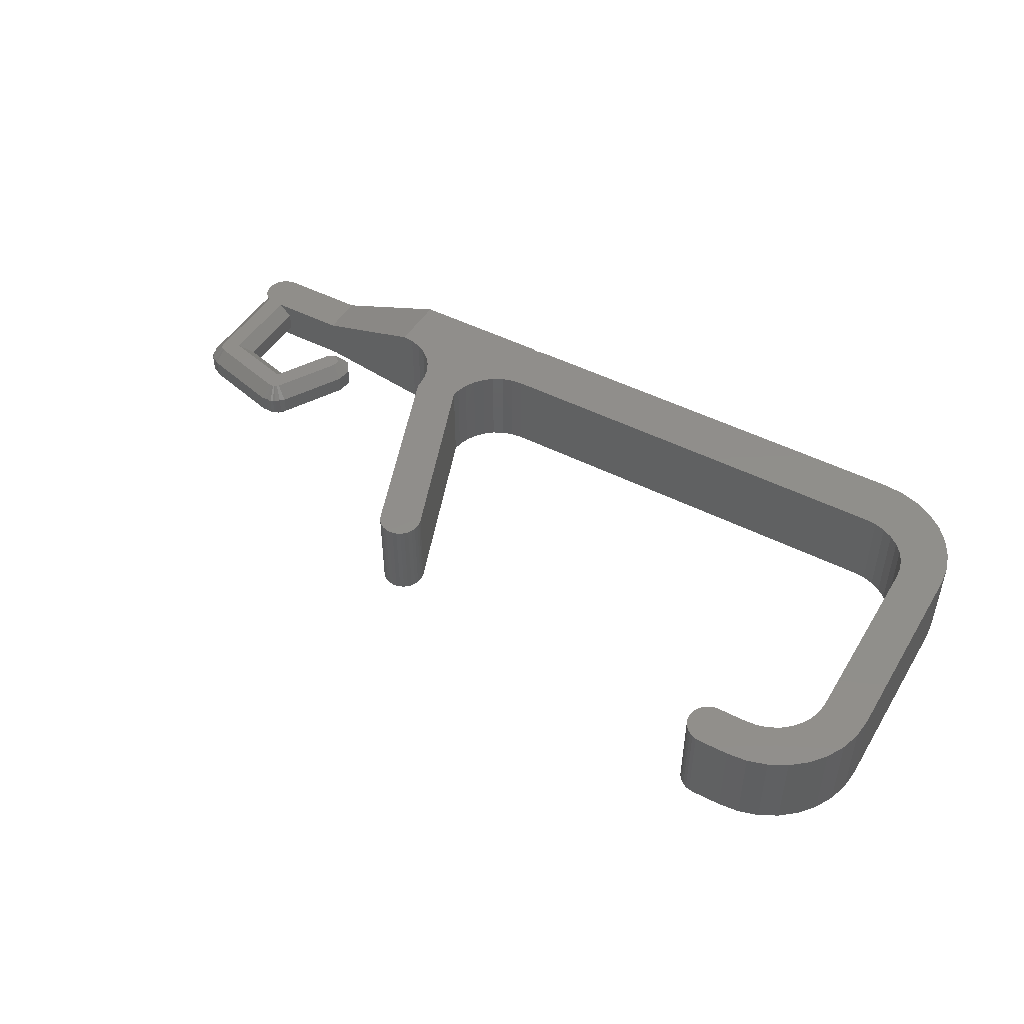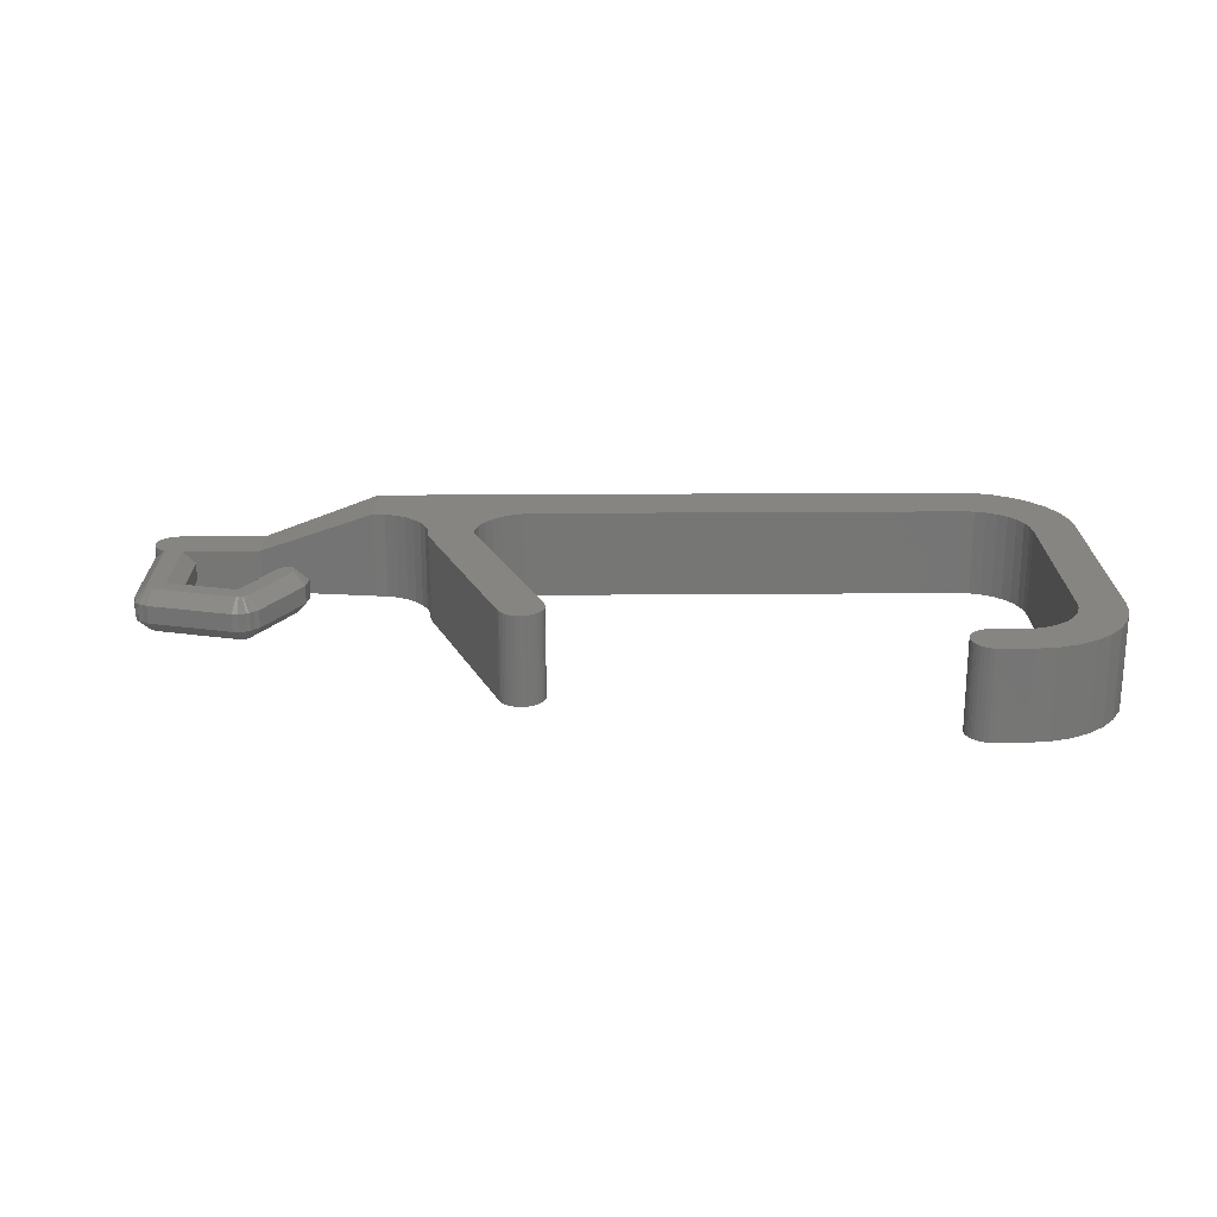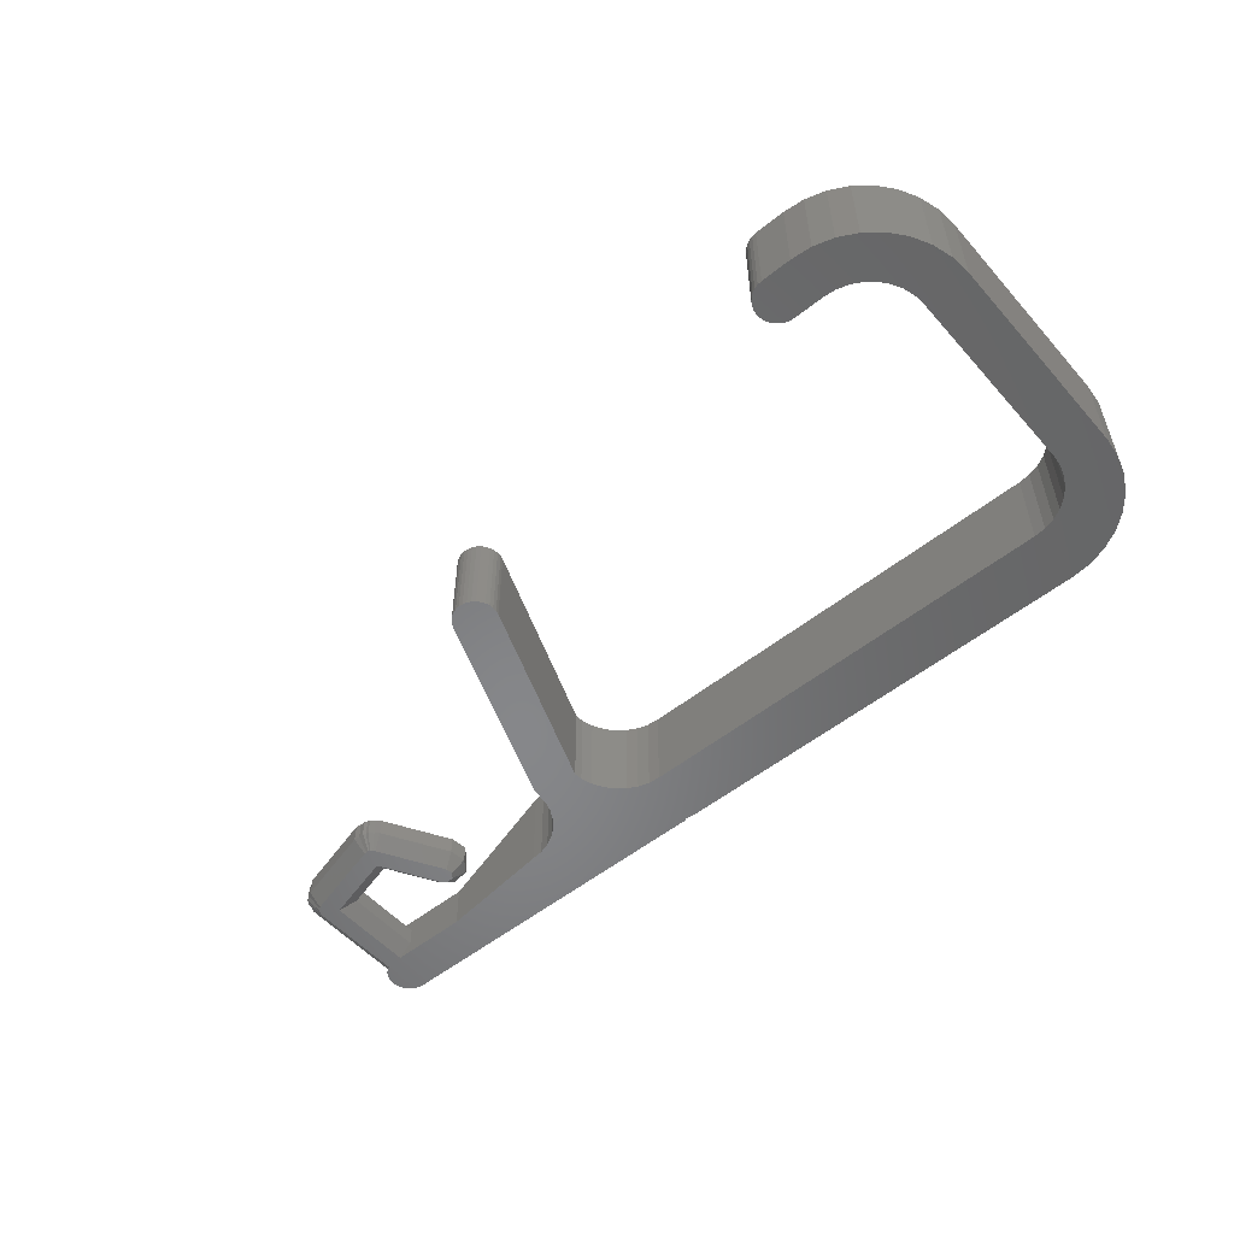
<metadata>
{"format":"stl","ext":"stl","renderer":"f3d","projection":"perspective","resolution":1024,"background":"white","views":[{"elev":47.4,"azim":-150.0,"up":"+Z"},{"elev":21.9,"azim":179.2,"up":"+Z"},{"elev":-53.8,"azim":-139.6,"up":"+Z"}]}
</metadata>
<code>
# stl→obj: 345 verts, 690 faces
v 10.47 26.79 6
v 10.47 26.21 6
v 10.5 26.5 6
v 10.39 27.07 6
v 10.39 25.93 6
v 10.25 27.33 6
v 10.25 25.67 6
v 10.06 27.56 6
v 10.06 25.44 6
v 9.833 27.75 6
v 9.833 25.25 6
v 9.574 27.89 6
v 9.574 25.11 6
v 9.293 27.97 6
v 9.293 25.03 6
v 9 28 6
v 9 25 6
v 7 28 6
v 7 25 6
v 6.22 24.92 6
v 5.634 27.87 6
v 5.469 24.7 6
v 4.321 27.47 6
v 4.778 24.33 6
v 3.111 26.82 6
v 4.172 23.83 6
v 2.05 25.95 6
v 3.674 23.22 6
v 1.18 24.89 6
v 3.304 22.53 6
v 0.5328 23.68 6
v 3.077 21.78 6
v 37.08 4.077 6
v 37.3 0.09849 6
v 37.83 4.304 6
v 36.3 4 6
v 36.3 0 6
v 7 4 6
v 7 0 6
v 5.634 0.1345 6
v 6.22 4.077 6
v 4.321 0.5328 6
v 5.469 4.304 6
v 3.111 1.18 6
v 4.778 4.674 6
v 2.05 2.05 6
v 4.172 5.172 6
v 1.18 3.111 6
v 3.674 5.778 6
v 0.5328 4.321 6
v 3.304 6.469 6
v 0.1345 5.634 6
v 3.077 7.22 6
v 0 7 6
v 3 8 6
v 3 21 6
v 0 21 6
v 0.1345 22.37 6
v 38.22 21.62 6
v 40.28 7.781 6
v 43.2 8.534 6
v 35.41 20.55 6
v 38.09 21.88 6
v 37.91 22.11 6
v 37.68 22.31 6
v 37.43 22.45 6
v 37.15 22.55 6
v 36.86 22.58 6
v 36.57 22.56 6
v 36.28 22.48 6
v 36.02 22.35 6
v 35.79 22.17 6
v 35.59 21.95 6
v 35.45 21.7 6
v 35.35 21.42 6
v 35.34 20.83 6
v 35.32 21.13 6
v 46.52 4.077 6
v 47.3 1 6
v 47.3 4 6
v 45.77 4.304 6
v 45.08 4.674 6
v 47.3 0 6
v 44.47 5.172 6
v 39.13 5.172 6
v 43.97 5.778 6
v 43.3 8 6
v 43.38 7.22 6
v 43.28 8.25 6
v 40.22 7.22 6
v 43.6 6.469 6
v 40 6.469 6
v 39.63 5.778 6
v 38.52 4.674 6
v 37.3 0 6
v 61.29 0 0
v 55.3 3 0
v 60.67 3 0
v 37.3 0 0
v 47.3 3.999 0
v 46.52 4.077 0
v 47.3 4 0
v 43.38 7.22 0
v 43.3 8 0
v 43.2 8.534 0
v 43.28 8.25 0
v 40.28 7.781 0
v 40.22 7.22 0
v 43.6 6.469 0
v 40 6.469 0
v 43.97 5.778 0
v 39.63 5.778 0
v 44.47 5.172 0
v 39.13 5.172 0
v 45.08 4.674 0
v 45.77 4.304 0
v 37.3 0.09849 0
v 38.52 4.674 0
v 37.83 4.304 0
v 37.08 4.077 0
v 36.3 4 0
v 36.3 0 0
v 7 0 0
v 7 4 0
v 5.634 0.1345 0
v 6.22 4.077 0
v 4.321 0.5328 0
v 5.469 4.304 0
v 3.111 1.18 0
v 4.778 4.674 0
v 2.05 2.05 0
v 4.172 5.172 0
v 1.18 3.111 0
v 3.674 5.778 0
v 0.5328 4.321 0
v 0.1345 5.634 0
v 3.304 6.469 0
v 62.76 1.207 0
v 62.76 1.793 0
v 62.79 1.5 0
v 62.68 0.926 0
v 62.68 2.074 0
v 62.54 0.6666 0
v 62.54 2.333 0
v 62.35 0.4393 0
v 62.35 2.561 0
v 62.12 0.2528 0
v 61.91 2.861 0
v 62.12 2.747 0
v 61.86 0.1142 0
v 61.58 0.02882 0
v 60.67 9.023 0
v 61.91 9.5 0
v 61.85 9.65 0
v 61.58 10 0
v 61.76 9.862 0
v 61.83 9.811 0
v 61.73 9.939 0
v 61.45 10.1 0
v 55.79 10.33 0
v 55.66 11.65 0
v 55.49 11.63 0
v 55.09 11.46 0
v 55.27 11.6 0
v 55.33 11.65 0
v 55.18 11.59 0
v 54.96 11.36 0
v 52.46 7.033 0
v 53.53 6.412 0
v 53.16 6.123 0
v 52.68 6.185 0
v 52.39 6.562 0
v 38.22 21.62 0
v 35.41 20.55 0
v 38.09 21.88 0
v 37.91 22.11 0
v 37.68 22.31 0
v 37.43 22.45 0
v 37.15 22.55 0
v 36.86 22.58 0
v 36.57 22.56 0
v 36.28 22.48 0
v 36.02 22.35 0
v 35.79 22.17 0
v 35.59 21.95 0
v 35.45 21.7 0
v 35.35 21.42 0
v 35.34 20.83 0
v 35.32 21.13 0
v 10.47 26.21 0
v 10.47 26.79 0
v 10.5 26.5 0
v 10.39 25.93 0
v 10.39 27.07 0
v 10.25 25.67 0
v 10.25 27.33 0
v 10.06 25.44 0
v 10.06 27.56 0
v 9.833 25.25 0
v 9.833 27.75 0
v 9.574 25.11 0
v 9.574 27.89 0
v 9.293 25.03 0
v 9.293 27.97 0
v 9 25 0
v 9 28 0
v 7 25 0
v 7 28 0
v 6.22 24.92 0
v 5.634 27.87 0
v 5.469 24.7 0
v 4.321 27.47 0
v 4.778 24.33 0
v 3.111 26.82 0
v 4.172 23.83 0
v 2.05 25.95 0
v 3.674 23.22 0
v 1.18 24.89 0
v 3.304 22.53 0
v 0.5328 23.68 0
v 3.077 21.78 0
v 0.1345 22.37 0
v 3 21 0
v 0 21 0
v 3 8 0
v 0 7 0
v 3.077 7.22 0
v 47.3 3.999 5.996
v 47.3 1 5.996
v 47.3 0 5.996
v 55.3 0 3
v 61.29 0 3
v 60.67 9.023 3
v 61.91 2.861 3
v 61.91 9.5 3
v 61.85 9.65 3
v 61.76 9.862 3
v 61.83 9.811 3
v 61.58 10 3
v 61.73 9.939 3
v 60.67 3 3
v 61.45 10.1 3
v 61.58 0.02882 3
v 61.86 0.1142 3
v 55.79 10.33 3
v 55.66 11.65 3
v 55.49 11.63 3
v 55.27 11.6 3
v 55.33 11.65 3
v 55.09 11.46 3
v 55.18 11.59 3
v 54.96 11.36 3
v 52.46 7.033 3
v 53.53 6.412 3
v 53.16 6.123 3
v 52.68 6.185 3
v 52.39 6.562 3
v 62.76 1.793 3
v 62.76 1.207 3
v 62.79 1.5 3
v 62.68 2.074 3
v 62.68 0.926 3
v 62.54 2.333 3
v 62.54 0.6666 3
v 62.35 2.561 3
v 62.35 0.4393 3
v 62.12 2.747 3
v 62.12 0.2528 3
v 55.3 3 3
v 59.79 3 2.121
v 59.79 3 0.8787
v 62.68 2.074 2.236
v 62.76 1.793 2.15
v 62.68 2.074 0.7645
v 62.76 1.793 0.8499
v 62.79 1.5 2.121
v 62.79 1.5 0.8787
v 62.54 2.333 2.374
v 62.54 2.333 0.6259
v 62.12 2.747 0.212
v 62.12 2.747 2.788
v 62.35 2.561 2.561
v 62.35 2.561 0.4393
v 59.79 8.349 2.121
v 59.79 8.349 0.8787
v 62.79 9.5 0.8787
v 62.79 9.5 2.121
v 62.35 10.56 0.8787
v 61.76 10.32 0.3906
v 61.99 10.71 0.8787
v 61.65 10.13 0.1551
v 62.64 9.862 2.121
v 62.2 9.744 2.609
v 62.43 10.37 2.121
v 62.35 10.56 2.121
v 61.82 9.903 2.928
v 62.64 9.862 0.8787
v 62.43 10.37 0.8787
v 61.99 10.71 2.121
v 61.82 9.903 0.07167
v 62.2 9.744 0.3906
v 61.65 10.13 2.845
v 61.76 10.32 2.609
v 61.99 9.687 2.845
v 61.99 9.687 0.1551
v 56.22 9.306 0.8787
v 56.22 9.306 2.121
v 61.68 10.95 0.8787
v 55.88 12.5 2.121
v 61.68 10.95 2.121
v 55.88 12.5 0.8787
v 62.59 10.25 0.8787
v 62.59 10.25 2.121
v 54.98 11.56 0.1551
v 54.83 11.72 2.609
v 54.98 11.56 2.845
v 54.74 12.35 2.121
v 54.51 12.04 2.121
v 55.24 11.67 2.928
v 54.95 12.38 2.121
v 55.49 12.45 2.121
v 55.49 12 2.609
v 55.49 12 0.3906
v 55.49 12.45 0.8787
v 55.24 11.67 0.07167
v 54.74 12.35 0.8787
v 54.95 12.38 0.8787
v 54.83 11.72 0.3906
v 54.51 12.04 0.8787
v 55.49 11.78 2.845
v 55.49 11.78 0.1551
v 54.29 5.973 2.121
v 54.29 5.973 0.8787
v 51.7 7.473 0.8787
v 54.2 11.8 2.121
v 54.2 11.8 0.8787
v 51.7 7.473 2.121
v 55.11 12.5 2.121
v 55.11 12.5 0.8787
v 52.24 5.424 2.121
v 53.38 5.274 2.121
v 52.24 5.424 0.8787
v 53.38 5.274 0.8787
v 51.55 6.335 2.121
v 51.55 6.335 0.8787
f 1 2 3
f 4 2 1
f 4 5 2
f 6 5 4
f 6 7 5
f 8 7 6
f 8 9 7
f 10 9 8
f 10 11 9
f 12 11 10
f 12 13 11
f 14 13 12
f 14 15 13
f 16 15 14
f 16 17 15
f 18 17 16
f 18 19 17
f 18 20 19
f 21 20 18
f 21 22 20
f 23 22 21
f 22 23 24
f 25 24 23
f 24 25 26
f 27 26 25
f 26 27 28
f 29 28 27
f 28 29 30
f 30 31 32
f 31 30 29
f 33 34 35
f 36 34 33
f 36 37 34
f 38 37 36
f 38 39 37
f 40 38 41
f 38 40 39
f 42 41 43
f 44 43 45
f 41 42 40
f 46 45 47
f 48 47 49
f 50 49 51
f 43 44 42
f 52 51 53
f 54 53 55
f 56 57 55
f 54 55 57
f 58 32 31
f 53 54 52
f 32 58 56
f 45 46 44
f 56 58 57
f 47 48 46
f 49 50 48
f 51 52 50
f 59 60 61
f 62 59 63
f 62 63 64
f 62 64 65
f 62 65 66
f 62 66 67
f 62 67 68
f 62 68 69
f 62 69 70
f 62 70 71
f 62 71 72
f 62 72 73
f 62 73 74
f 59 62 60
f 75 62 74
f 75 76 62
f 76 75 77
f 78 79 80
f 81 79 78
f 82 79 81
f 79 82 83
f 34 82 84
f 85 84 86
f 87 88 87
f 61 87 89
f 60 87 61
f 87 60 88
f 90 88 60
f 88 90 91
f 92 91 90
f 91 92 86
f 93 86 92
f 85 86 93
f 84 85 34
f 34 85 94
f 34 94 35
f 82 34 83
f 83 34 95
f 96 97 98
f 99 97 96
f 100 101 102
f 97 99 100
f 103 104 104
f 104 105 106
f 107 104 103
f 104 107 105
f 108 103 109
f 110 109 111
f 112 111 113
f 114 113 115
f 103 108 107
f 99 115 116
f 109 110 108
f 111 112 110
f 99 116 101
f 100 99 101
f 115 99 117
f 113 114 112
f 115 117 114
f 114 117 118
f 118 117 119
f 117 120 119
f 121 117 122
f 117 121 120
f 123 121 122
f 123 124 121
f 125 124 123
f 124 125 126
f 127 126 125
f 126 127 128
f 129 128 127
f 128 129 130
f 131 130 129
f 130 131 132
f 133 132 131
f 132 133 134
f 135 134 133
f 136 137 135
f 134 135 137
f 138 139 140
f 141 139 138
f 141 142 139
f 143 142 141
f 143 144 142
f 145 144 143
f 145 146 144
f 147 146 145
f 148 146 147
f 146 148 149
f 150 148 147
f 151 148 150
f 152 148 98
f 148 152 153
f 153 152 154
f 155 154 152
f 96 148 151
f 154 156 157
f 154 155 156
f 148 96 98
f 156 155 158
f 155 152 159
f 160 159 152
f 160 161 159
f 160 162 161
f 163 162 160
f 162 164 165
f 162 163 164
f 164 163 166
f 160 167 163
f 168 160 169
f 168 169 170
f 168 170 171
f 160 168 167
f 168 171 172
f 107 173 105
f 174 173 107
f 173 174 175
f 175 174 176
f 176 174 177
f 177 174 178
f 178 174 179
f 179 174 180
f 180 174 181
f 181 174 182
f 182 174 183
f 183 174 184
f 184 174 185
f 185 174 186
f 174 187 186
f 188 187 174
f 187 188 189
f 190 191 192
f 193 191 190
f 193 194 191
f 195 194 193
f 195 196 194
f 197 196 195
f 197 198 196
f 199 198 197
f 199 200 198
f 201 200 199
f 201 202 200
f 203 202 201
f 203 204 202
f 205 204 203
f 205 206 204
f 207 206 205
f 207 208 206
f 209 208 207
f 209 210 208
f 211 210 209
f 212 211 213
f 211 212 210
f 214 213 215
f 216 215 217
f 218 217 219
f 213 214 212
f 220 219 221
f 222 221 223
f 224 225 226
f 225 224 223
f 137 136 227
f 222 223 224
f 226 227 136
f 215 216 214
f 227 226 225
f 217 218 216
f 219 220 218
f 221 222 220
f 206 18 16
f 18 206 208
f 123 37 39
f 37 123 122
f 226 57 224
f 57 226 54
f 133 50 135
f 50 133 48
f 129 42 44
f 42 129 127
f 127 40 42
f 40 127 125
f 135 52 136
f 52 135 50
f 131 48 133
f 48 131 46
f 125 39 40
f 39 125 123
f 131 44 46
f 44 131 129
f 136 54 226
f 54 136 52
f 122 34 37
f 34 122 117
f 208 21 18
f 21 208 210
f 210 23 21
f 23 210 212
f 214 27 25
f 27 214 216
f 220 29 218
f 29 220 31
f 218 27 216
f 27 218 29
f 212 25 23
f 25 212 214
f 222 31 220
f 31 222 58
f 224 58 222
f 58 224 57
f 207 17 19
f 17 207 205
f 121 38 36
f 38 121 124
f 55 223 56
f 223 55 225
f 51 227 53
f 227 51 137
f 49 137 51
f 137 49 134
f 53 225 55
f 225 53 227
f 124 41 38
f 41 124 126
f 128 45 43
f 45 128 130
f 126 43 41
f 43 126 128
f 47 134 49
f 134 47 132
f 130 47 45
f 47 130 132
f 108 60 107
f 60 108 90
f 112 92 110
f 92 112 93
f 119 33 35
f 33 119 120
f 114 93 112
f 93 114 85
f 120 36 33
f 36 120 121
f 110 90 108
f 90 110 92
f 118 35 94
f 35 118 119
f 114 94 85
f 94 114 118
f 209 19 20
f 19 209 207
f 213 22 24
f 22 213 211
f 28 215 26
f 215 28 217
f 211 20 22
f 20 211 209
f 56 221 32
f 221 56 223
f 215 24 26
f 24 215 213
f 32 219 30
f 219 32 221
f 30 217 28
f 217 30 219
f 104 87 87
f 87 104 104
f 107 62 174
f 62 107 60
f 61 173 59
f 173 61 105
f 87 106 89
f 106 87 104
f 89 105 61
f 105 89 106
f 178 67 66
f 67 178 179
f 183 72 71
f 72 183 184
f 182 71 70
f 71 182 183
f 185 72 184
f 72 185 73
f 181 70 69
f 70 181 182
f 63 176 64
f 176 63 175
f 174 76 188
f 76 174 62
f 180 69 68
f 69 180 181
f 188 77 189
f 77 188 76
f 186 73 185
f 73 186 74
f 176 65 64
f 65 176 177
f 179 68 67
f 68 179 180
f 187 74 186
f 74 187 75
f 177 66 65
f 66 177 178
f 189 75 187
f 75 189 77
f 59 175 63
f 175 59 173
f 80 228 102
f 79 228 80
f 228 79 229
f 102 228 100
f 86 109 91
f 109 86 111
f 116 82 81
f 82 116 115
f 101 81 78
f 81 101 116
f 91 103 88
f 103 91 109
f 84 111 86
f 111 84 113
f 102 78 80
f 78 102 101
f 115 84 82
f 84 115 113
f 88 104 87
f 104 88 103
f 203 13 15
f 13 203 201
f 1 194 4
f 194 1 191
f 3 191 1
f 191 3 192
f 4 196 6
f 196 4 194
f 202 14 12
f 14 202 204
f 201 11 13
f 11 201 199
f 6 198 8
f 198 6 196
f 9 195 7
f 195 9 197
f 199 9 11
f 9 199 197
f 2 192 3
f 192 2 190
f 5 190 2
f 190 5 193
f 7 193 5
f 193 7 195
f 204 16 14
f 16 204 206
f 198 10 8
f 10 198 200
f 205 15 17
f 15 205 203
f 200 12 10
f 12 200 202
f 99 34 117
f 34 99 95
f 95 230 83
f 99 230 95
f 230 99 231
f 96 231 99
f 231 96 232
f 233 234 235
f 233 235 236
f 237 236 238
f 239 236 237
f 239 237 240
f 232 234 241
f 236 239 233
f 233 239 242
f 234 243 244
f 234 233 241
f 242 245 233
f 246 245 242
f 247 245 246
f 248 247 249
f 250 247 248
f 250 248 251
f 247 250 245
f 252 245 250
f 253 245 252
f 245 253 254
f 254 253 255
f 255 253 256
f 256 253 257
f 258 259 260
f 261 259 258
f 261 262 259
f 263 262 261
f 263 264 262
f 265 264 263
f 265 266 264
f 234 265 267
f 265 234 266
f 266 234 268
f 268 234 244
f 234 232 243
f 231 241 269
f 241 231 232
f 270 269 241
f 271 269 270
f 97 271 98
f 271 97 269
f 266 143 264
f 143 266 145
f 258 272 261
f 272 258 273
f 139 274 275
f 274 139 142
f 260 273 258
f 273 260 276
f 140 275 277
f 275 140 139
f 261 278 263
f 278 261 272
f 142 279 274
f 279 142 144
f 259 276 260
f 276 259 277
f 138 277 259
f 277 138 140
f 151 244 243
f 244 151 150
f 262 138 259
f 138 262 141
f 149 148 280
f 281 234 267
f 263 282 265
f 282 263 278
f 144 283 279
f 283 144 146
f 150 268 244
f 268 150 147
f 264 141 262
f 141 264 143
f 265 281 267
f 281 265 282
f 146 280 283
f 280 146 149
f 147 266 268
f 266 147 145
f 96 243 232
f 243 96 151
f 271 284 285
f 284 271 270
f 276 286 287
f 286 276 277
f 288 289 290
f 158 289 288
f 289 158 291
f 292 293 287
f 240 294 295
f 294 240 296
f 287 297 292
f 297 287 286
f 294 288 295
f 288 294 298
f 288 299 295
f 299 288 290
f 298 158 288
f 158 298 300
f 286 301 297
f 302 239 240
f 240 303 302
f 295 303 240
f 303 295 299
f 235 293 304
f 293 235 287
f 235 304 236
f 296 240 237
f 158 155 291
f 153 301 286
f 301 153 305
f 305 153 154
f 156 158 300
f 287 273 276
f 287 272 273
f 287 278 272
f 287 282 278
f 287 281 282
f 234 287 235
f 287 234 281
f 284 241 233
f 241 284 270
f 285 98 271
f 98 285 152
f 275 286 277
f 274 286 275
f 279 286 274
f 283 286 279
f 280 286 283
f 148 286 280
f 286 148 153
f 306 284 307
f 284 306 285
f 308 309 310
f 309 308 311
f 292 312 313
f 312 292 297
f 159 289 291
f 159 291 155
f 289 159 308
f 157 156 300
f 242 303 310
f 303 242 302
f 302 242 239
f 296 237 238
f 299 310 303
f 296 313 294
f 313 296 238
f 300 312 157
f 312 300 298
f 289 308 290
f 293 313 238
f 313 293 292
f 293 238 304
f 154 157 305
f 304 238 236
f 301 312 297
f 312 301 157
f 157 301 305
f 312 294 313
f 294 312 298
f 290 310 299
f 310 290 308
f 163 314 166
f 251 315 316
f 317 315 251
f 315 317 318
f 317 319 320
f 319 317 251
f 309 321 322
f 323 324 311
f 325 326 327
f 326 325 166
f 328 166 314
f 328 326 166
f 326 328 329
f 311 321 309
f 321 311 324
f 327 317 320
f 317 327 326
f 251 316 250
f 329 317 326
f 317 329 318
f 246 330 247
f 246 322 330
f 322 246 309
f 319 251 248
f 161 323 311
f 323 161 331
f 331 161 162
f 164 166 325
f 309 242 310
f 242 309 246
f 233 307 284
f 307 233 245
f 306 152 285
f 152 306 160
f 159 311 308
f 311 159 161
f 332 306 307
f 306 332 333
f 334 335 336
f 335 334 337
f 249 319 248
f 316 252 250
f 315 252 316
f 252 315 335
f 338 319 249
f 319 338 320
f 318 335 315
f 339 320 338
f 320 339 327
f 329 335 318
f 335 329 336
f 325 339 165
f 339 325 327
f 328 336 329
f 167 314 163
f 167 328 314
f 328 167 336
f 325 165 164
f 322 249 330
f 338 322 321
f 322 338 249
f 330 249 247
f 324 338 321
f 338 324 339
f 323 339 324
f 165 323 331
f 323 165 339
f 162 165 331
f 255 340 341
f 256 340 255
f 171 342 172
f 343 332 341
f 332 343 333
f 342 341 340
f 341 342 343
f 332 255 341
f 257 344 340
f 337 344 257
f 172 345 334
f 170 342 171
f 343 342 170
f 254 255 332
f 342 345 172
f 345 337 334
f 337 345 344
f 257 340 256
f 343 170 333
f 342 344 345
f 344 342 340
f 253 337 257
f 333 170 169
f 172 334 168
f 335 253 252
f 253 335 337
f 254 307 245
f 307 254 332
f 169 306 333
f 306 169 160
f 168 336 167
f 336 168 334
f 83 229 79
f 229 83 230
f 229 269 228
f 269 229 231
f 231 229 230
f 100 269 97
f 269 100 228

</code>
